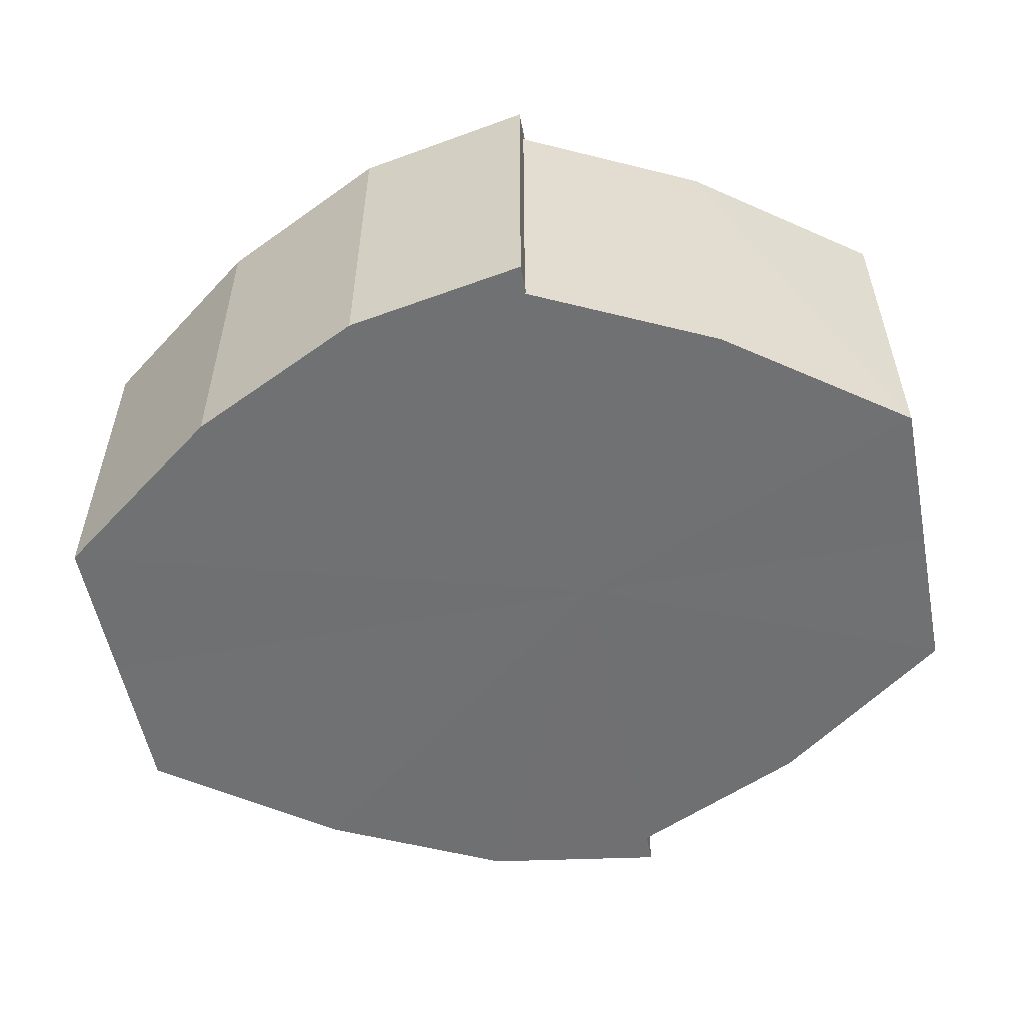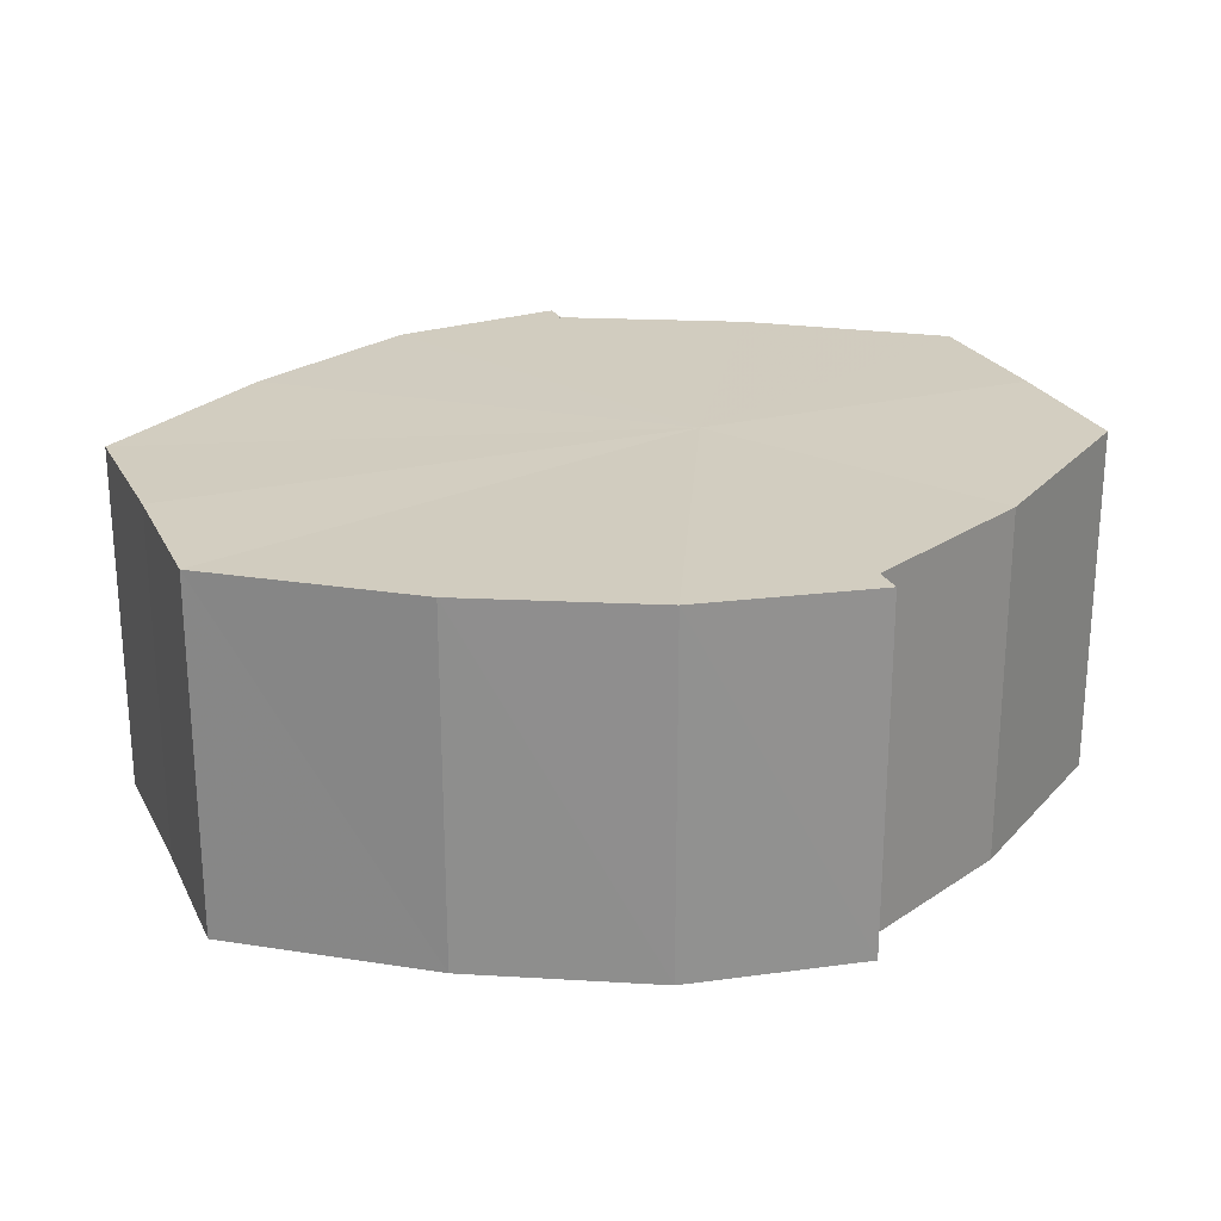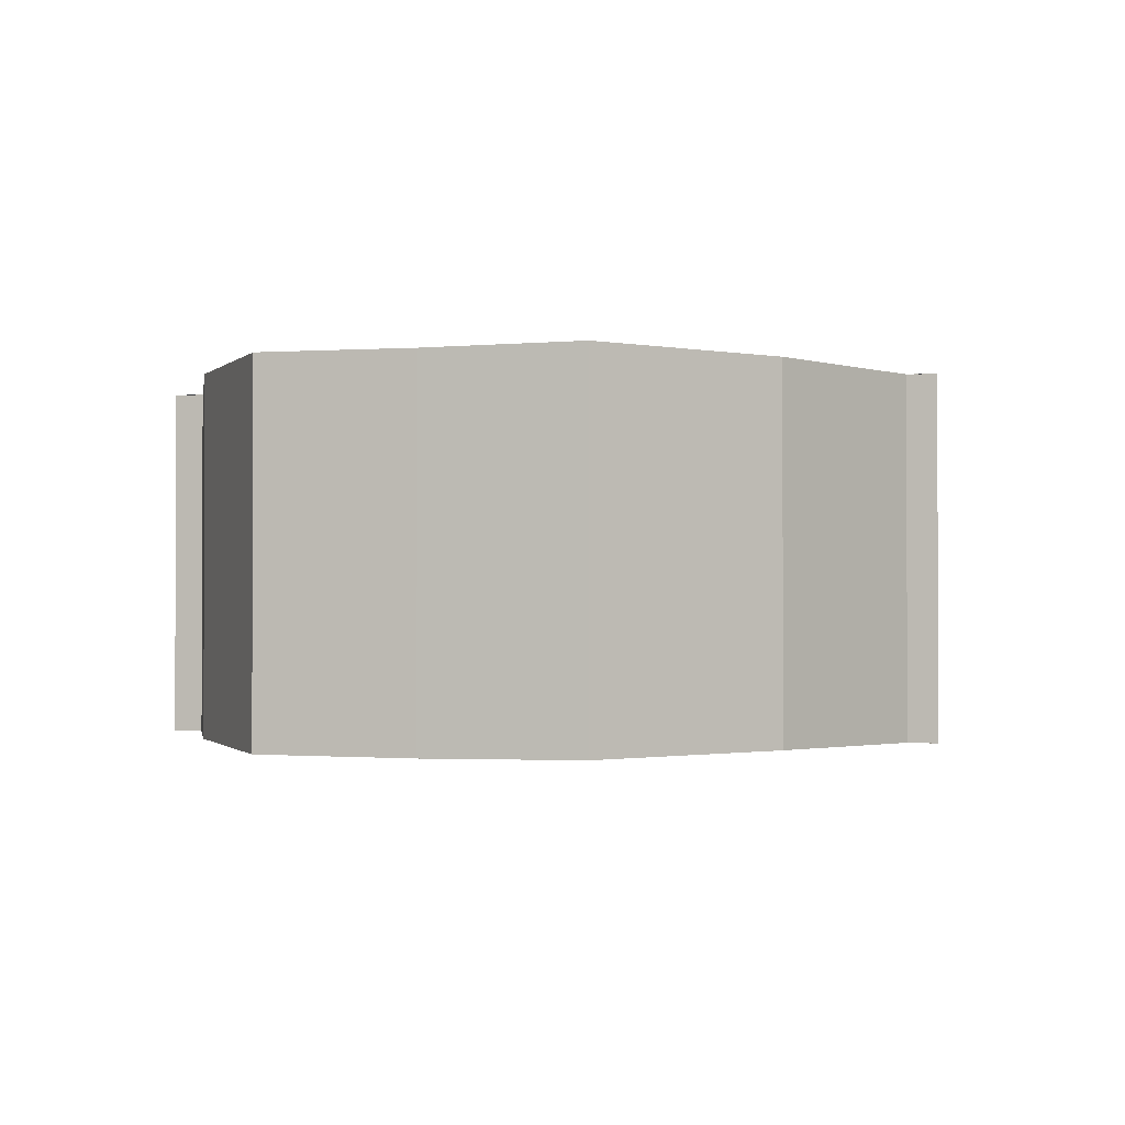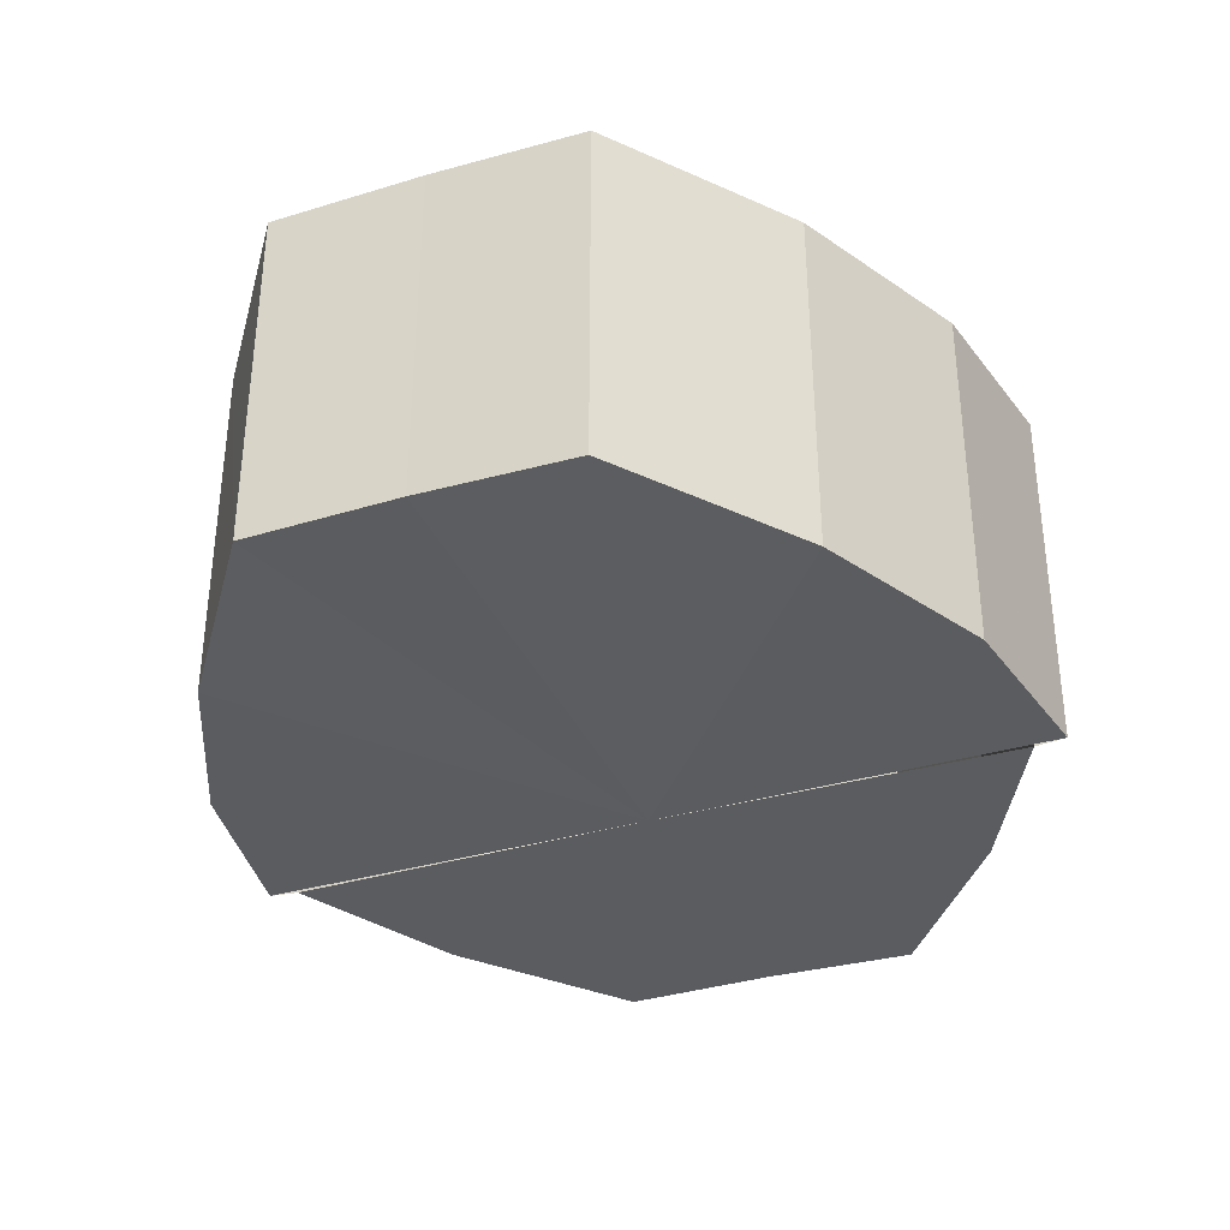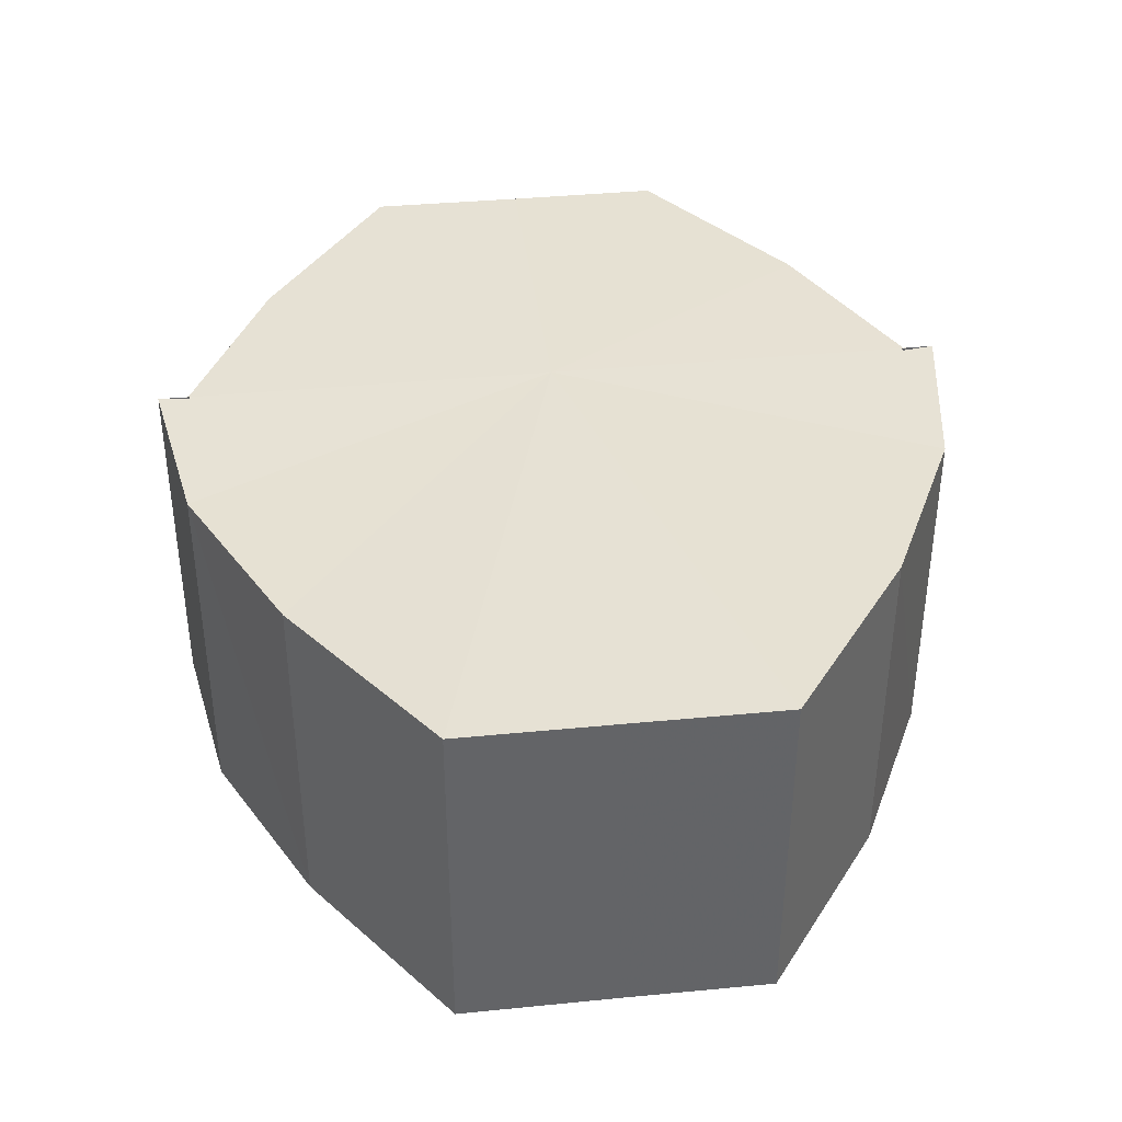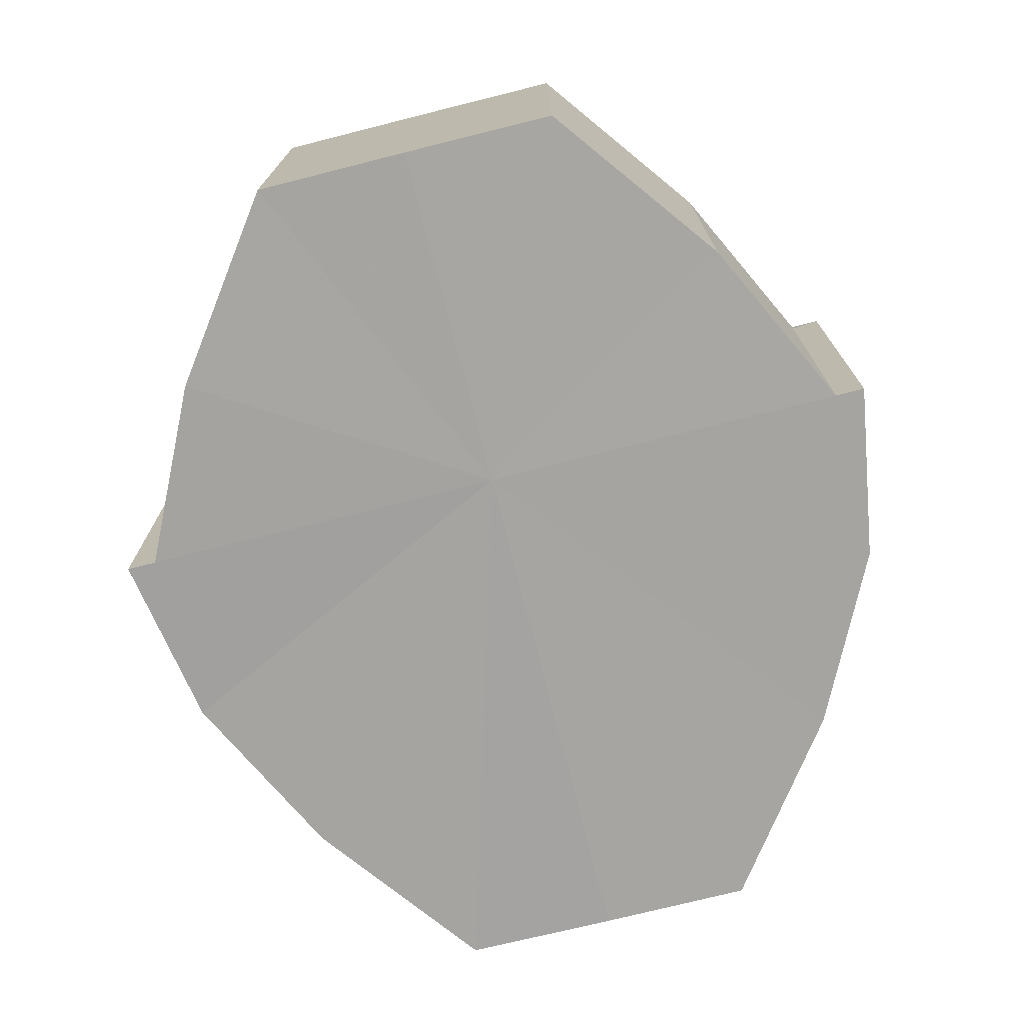
<metadata>
{"format":"obj","ext":"obj","renderer":"f3d","projection":"perspective","resolution":1024,"background":"white","views":[{"elev":-55.1,"azim":-168.7,"up":"+Y"},{"elev":24.3,"azim":158.3,"up":"+Y"},{"elev":-1.1,"azim":-73.4,"up":"+Y"},{"elev":-34.9,"azim":111.6,"up":"+Y"},{"elev":39.1,"azim":83.1,"up":"+Y"},{"elev":-73.4,"azim":-75.8,"up":"+Y"}]}
</metadata>
<code>
o 22285
v 2215 1868 14.33
v 2215 1868 14.33
v 2215 1868 14.33
v 2215 1868 14.33
v 2215 1868 14.33
v 2215 1868 14.33
v 2215 1868 14.33
v 2215 1868 14.34
v 2215 1868 14.33
v 2215 1868 14.35
v 2215 1868 14.34
v 2215 1868 14.33
v 2215 1868 14.33
v 2215 1868 14.36
v 2215 1868 14.35
v 2215 1868 14.37
v 2215 1868 14.36
v 2215 1868 14.34
v 2215 1868 14.34
v 2215 1868 14.37
v 2215 1868 14.37
v 2215 1868 14.37
v 2215 1868 14.37
v 2215 1868 14.35
v 2215 1868 14.35
v 2215 1868 14.36
v 2215 1868 14.36
v 2215 1868 14.37
v 2215 1868 14.37
v 2215 1868 14.37
v 2215 1868 14.37
v 2215 1868 14.37
v 2215 1868 14.37
v 2215 1868 14.35
v 2215 1868 14.37
v 2215 1868 14.37
v 2215 1868 14.36
v 2215 1868 14.35
v 2215 1868 14.34
v 2215 1868 14.33
v 2215 1868 14.33
v 2215 1868 14.33
v 2215 1868 14.33
v 2215 1868 14.33
v 2215 1868 14.33
v 2215 1868 14.33
v 2215 1868 14.33
v 2215 1868 14.33
v 2215 1868 14.34
v 2215 1868 14.33
v 2215 1868 14.35
v 2215 1868 14.34
v 2215 1868 14.36
v 2215 1868 14.35
v 2215 1868 14.37
v 2215 1868 14.36
v 2215 1868 14.37
v 2215 1868 14.37
v 2215 1868 14.35
v 2215 1868 14.33
v 2215 1868 14.33
v 2215 1868 14.34
v 2215 1868 14.35
v 2215 1868 14.36
v 2215 1868 14.37
v 2215 1868 14.37
v 2215 1868 14.37
v 2215 1868 14.33
v 2215 1868 14.33
v 2215 1868 14.34
v 2215 1868 14.35
v 2215 1868 14.36
v 2215 1868 14.37
v 2215 1868 14.37
v 2215 1868 14.37
v 2215 1868 14.37
v 2215 1868 14.37
v 2215 1868 14.37
v 2215 1868 14.37
v 2215 1868 14.37
v 2215 1868 14.37
v 2215 1868 14.36
v 2215 1868 14.37
v 2215 1868 14.35
v 2215 1868 14.36
v 2215 1868 14.34
v 2215 1868 14.35
v 2215 1868 14.33
v 2215 1868 14.34
v 2215 1868 14.33
v 2215 1868 14.33
v 2215 1868 14.37
v 2215 1868 14.37
v 2215 1868 14.36
v 2215 1868 14.35
v 2215 1868 14.34
v 2215 1868 14.33
v 2215 1868 14.33
f 1 2 3
f 2 4 5
f 3 6 7
f 4 8 9
f 8 10 11
f 7 12 13
f 10 14 15
f 14 16 17
f 13 18 19
f 16 20 21
f 20 22 23
f 19 24 25
f 25 26 27
f 27 28 29
f 29 30 31
f 31 32 33
f 34 32 35
f 34 35 36
f 34 36 37
f 34 37 38
f 34 38 39
f 34 39 40
f 34 40 41
f 34 41 42
f 43 42 44
f 45 46 43
f 47 45 48
f 49 50 47
f 51 52 49
f 53 54 51
f 55 56 53
f 57 58 55
f 59 44 60
f 59 60 61
f 59 61 62
f 59 62 63
f 59 63 64
f 59 64 65
f 59 65 66
f 59 66 67
f 59 68 69
f 59 70 68
f 59 71 70
f 59 72 71
f 59 73 72
f 59 74 73
f 75 76 77
f 78 76 79
f 80 81 79
f 81 82 83
f 82 84 85
f 84 86 87
f 86 88 89
f 88 90 91
f 34 92 93
f 34 94 92
f 34 95 94
f 34 96 95
f 34 97 96
f 34 98 97

</code>
